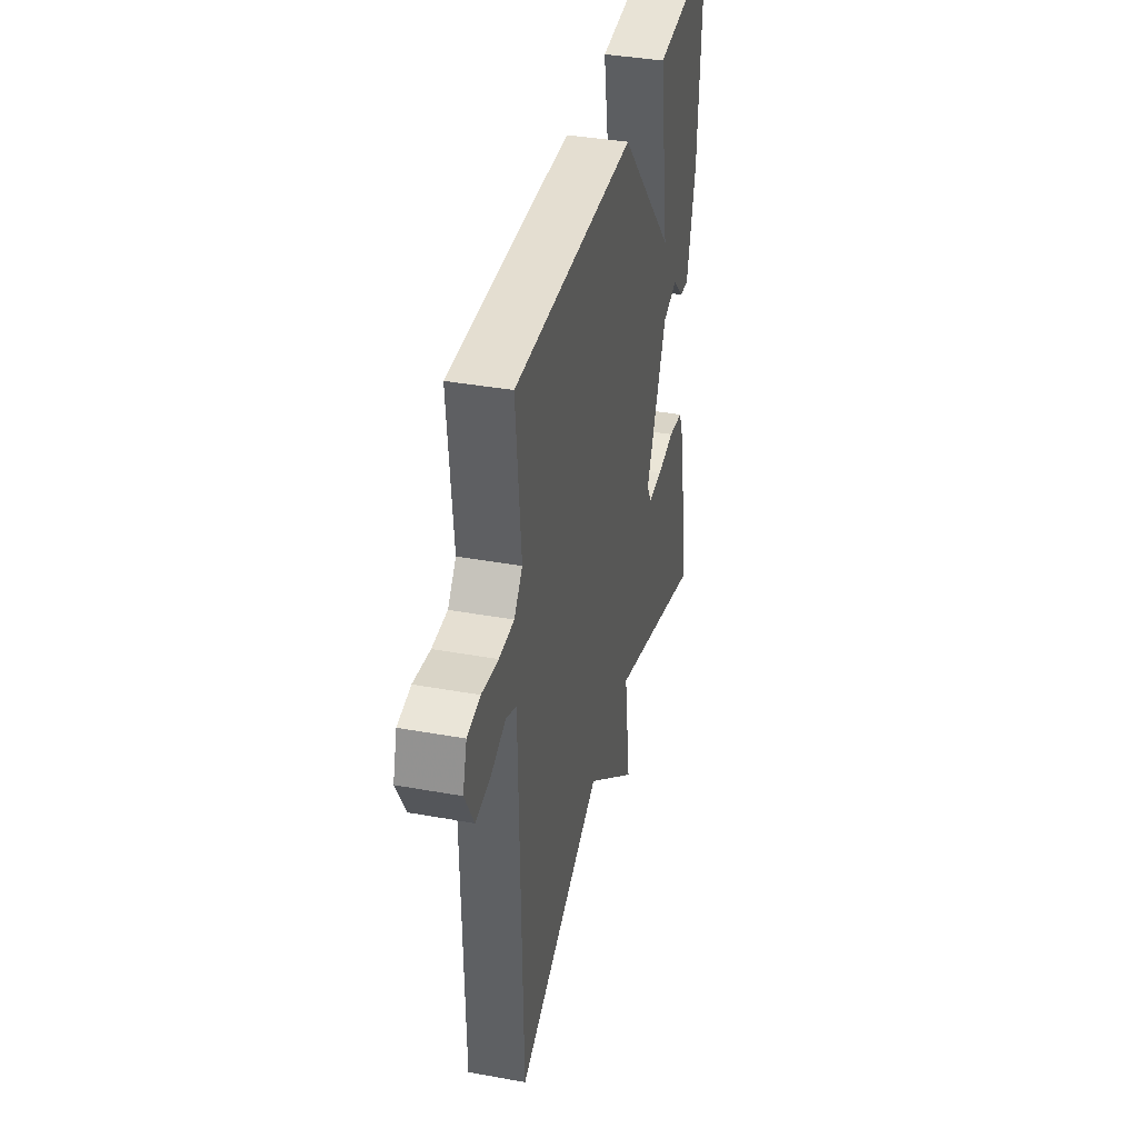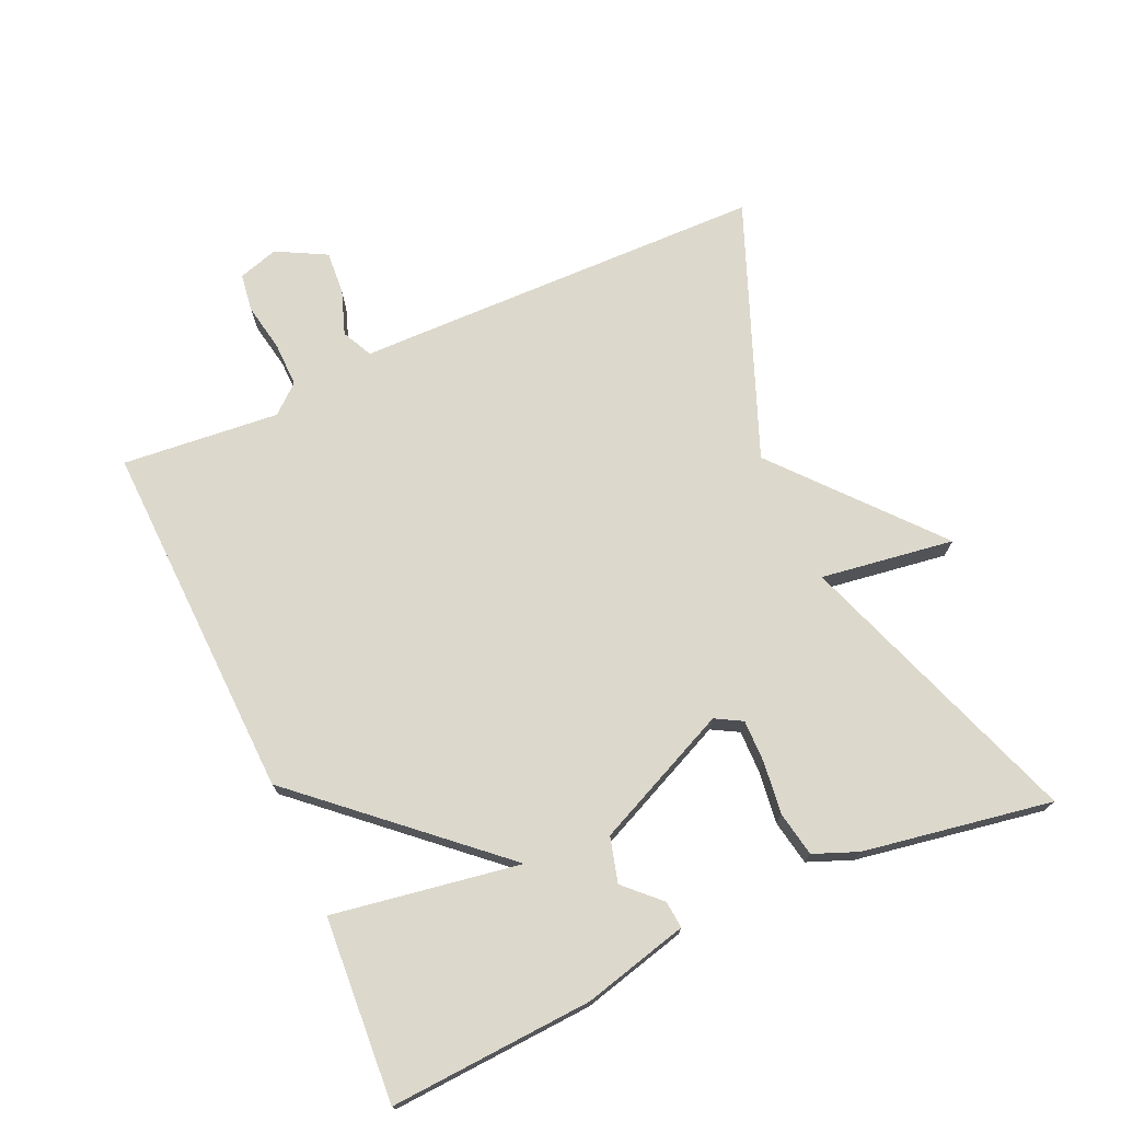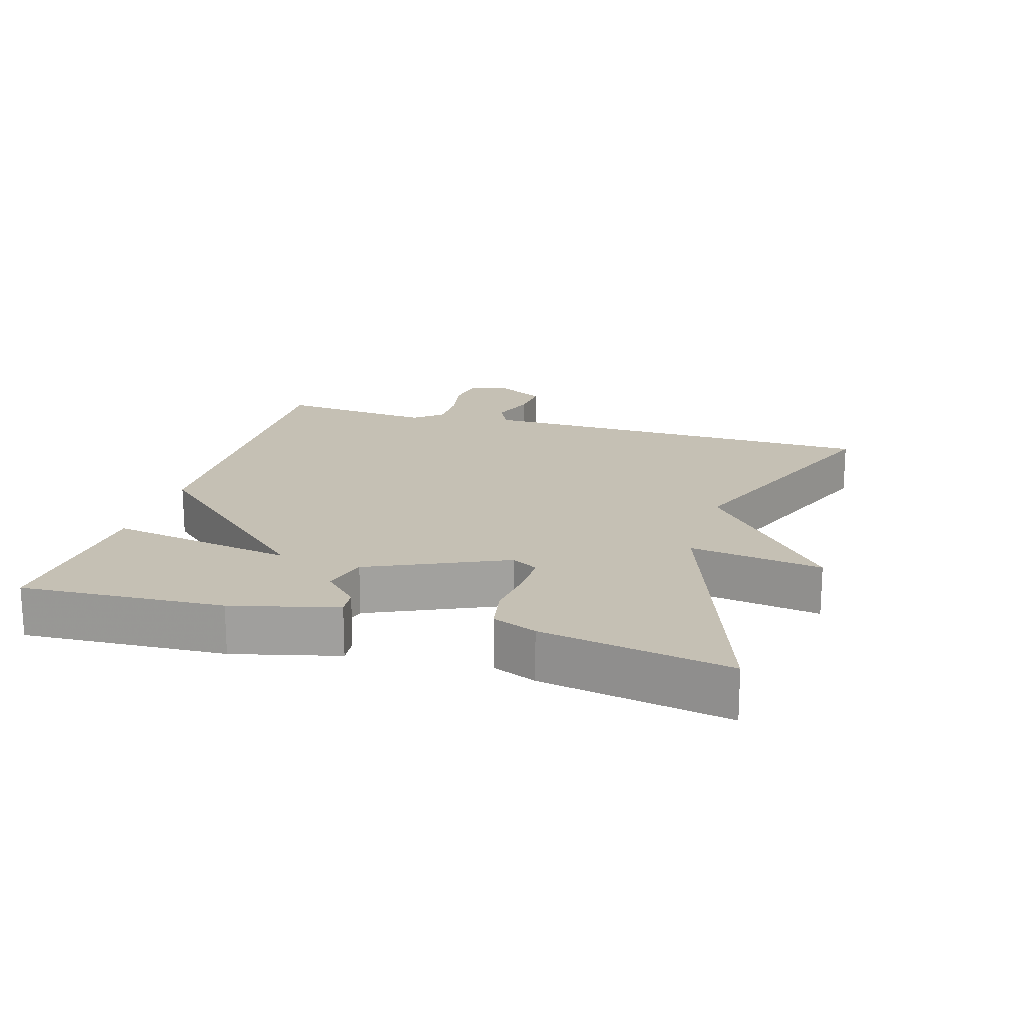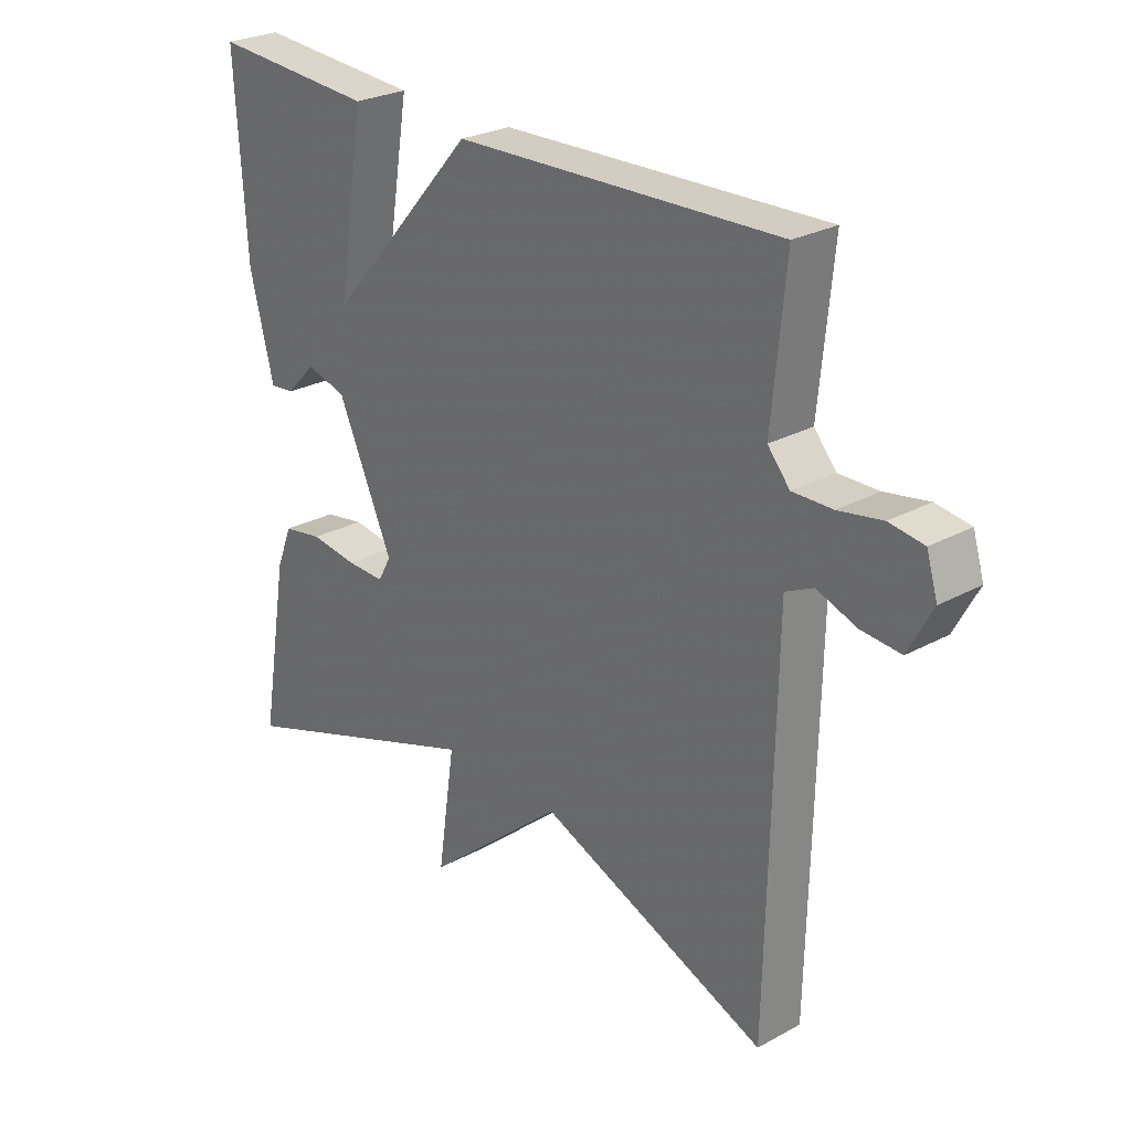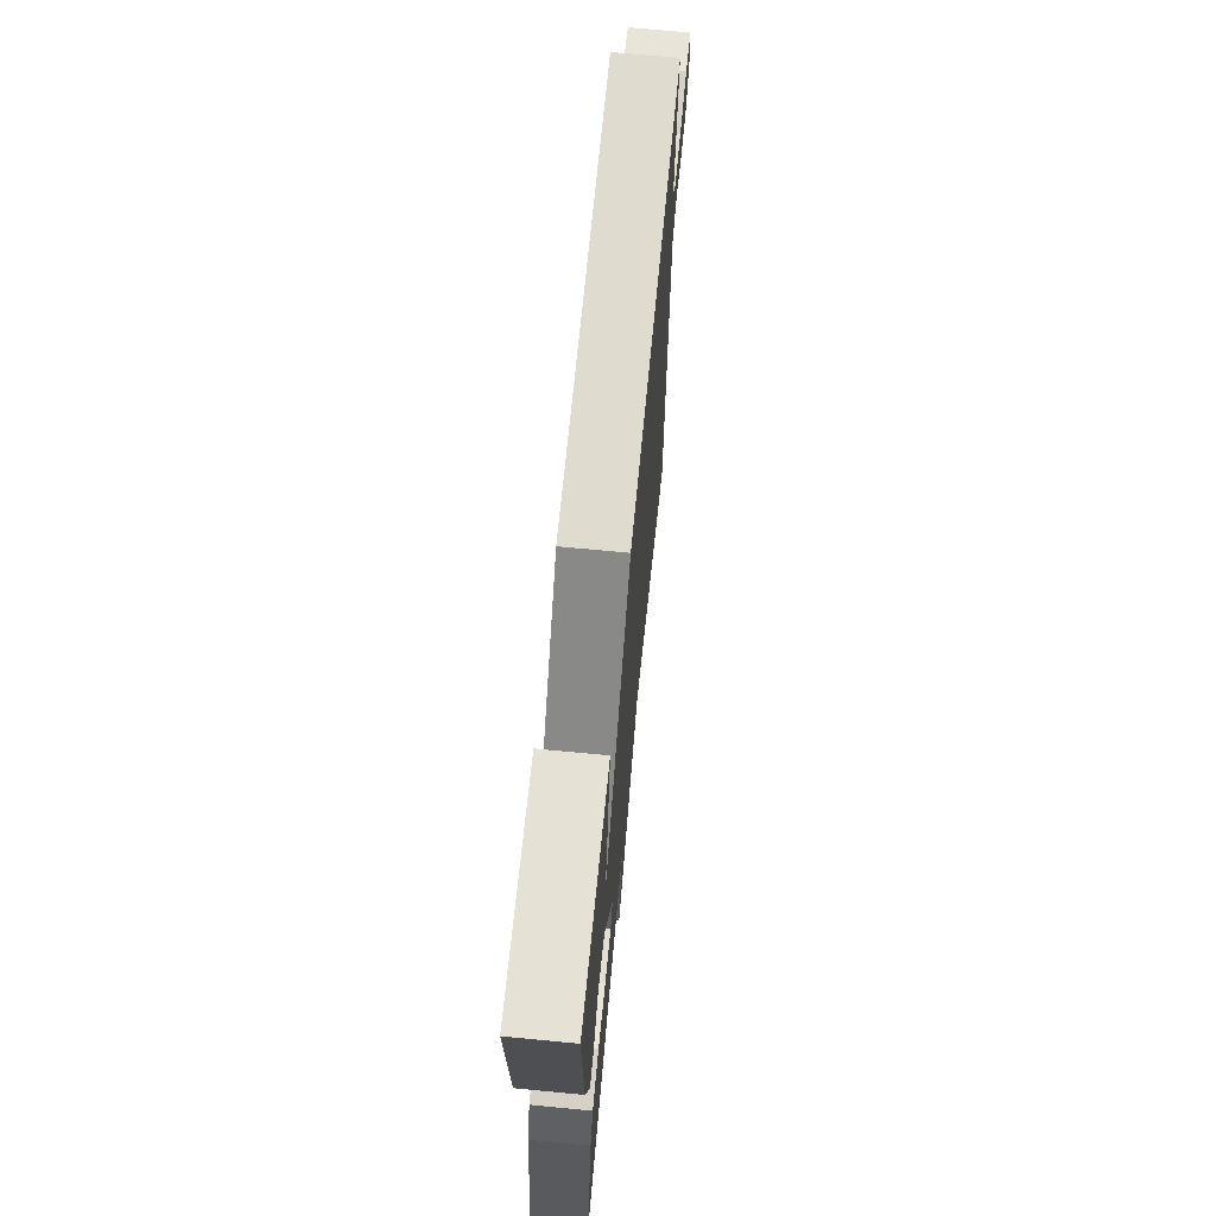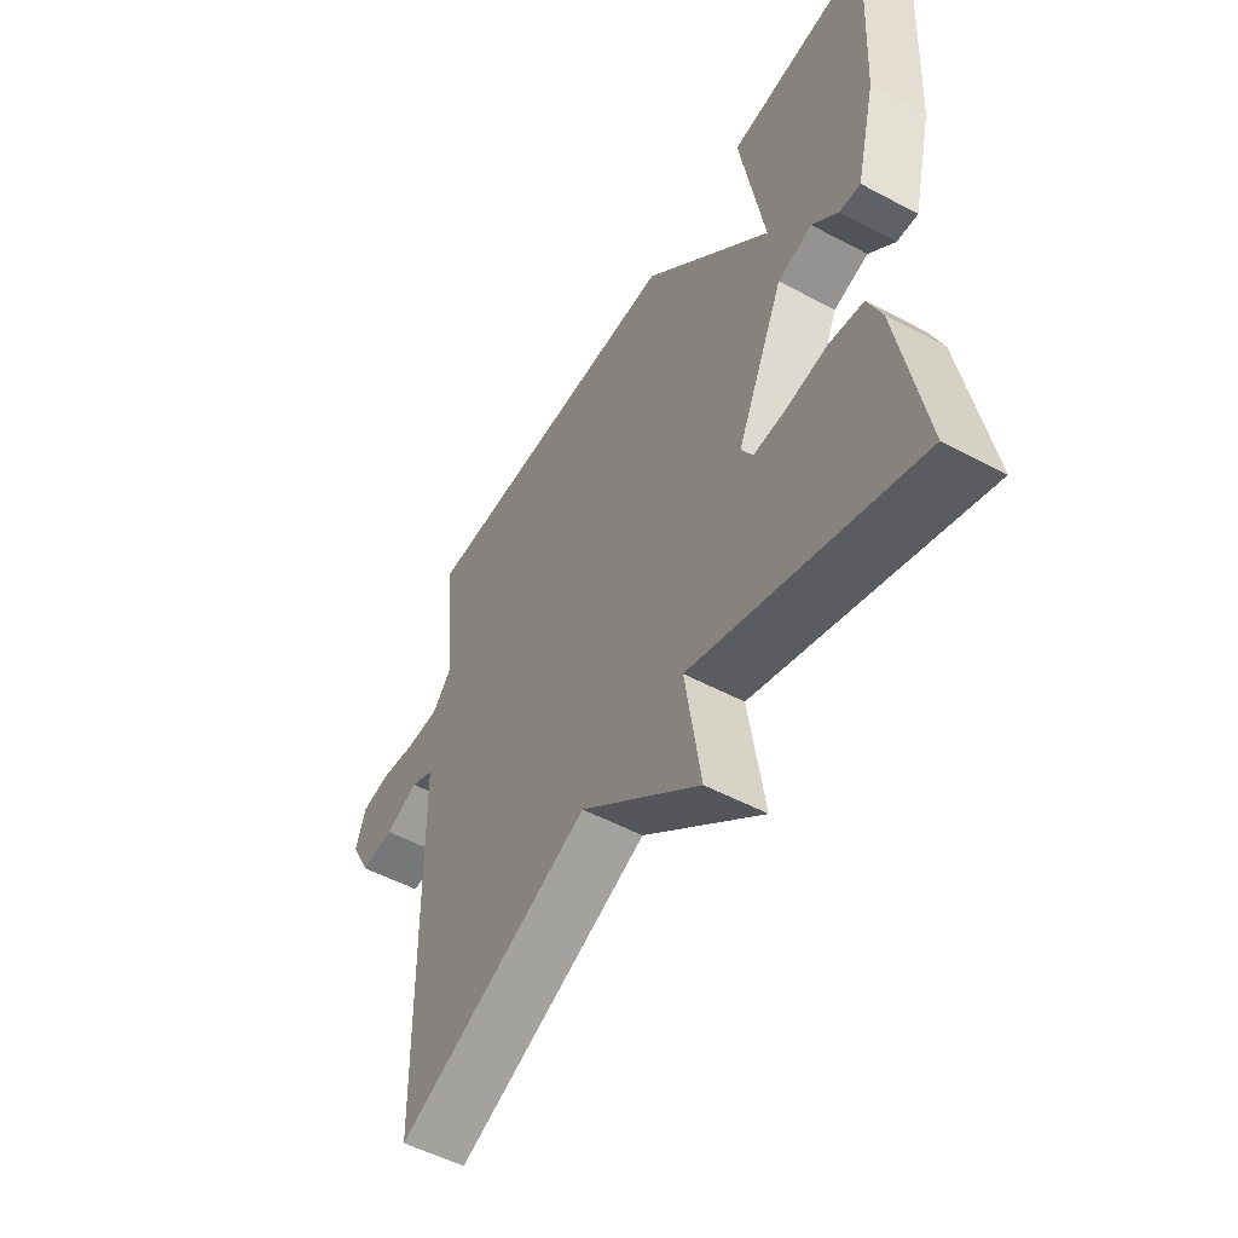
<metadata>
{"format":"obj","ext":"obj","renderer":"f3d","projection":"perspective","resolution":1024,"background":"white","views":[{"elev":38.3,"azim":-77.1,"up":"+Z"},{"elev":72.7,"azim":65.7,"up":"+Y"},{"elev":18.3,"azim":106.6,"up":"+Y"},{"elev":26.4,"azim":-130.7,"up":"+Z"},{"elev":68.4,"azim":95.5,"up":"+Z"},{"elev":-53.0,"azim":60.3,"up":"+Z"}]}
</metadata>
<code>
v -0.5 0.07 0.5
v 0.03 0.07 0.482
v 0.276 0.07 0.207
v 0.23 0.07 0.482
v 0.5 0.07 0.5
v 0.483 0.07 0.202
v 0.444 0.07 0.047
v 0.404 0.07 0.051
v 0.355 0.07 0.101
v 0.289 0.07 0.083
v 0.198 0.07 -0.118
v 0.22 0.07 -0.157
v 0.283 0.07 -0.156
v 0.36 0.07 -0.146
v 0.426 0.07 -0.158
v 0.452 0.07 -0.223
v 0.5 0.07 -0.5
v 0.075 0.07 -0.35
v 0.104 0.07 -0.546
v -0.125 0.07 -0.35
v -0.5 0.07 -0.5
v -0.509 0.07 -0.019
v -0.511 0.07 0.107
v -0.556 0.07 0.129
v -0.621 0.07 0.106
v -0.685 0.07 0.101
v -0.724 0.07 0.174
v -0.706 0.07 0.233
v -0.65 0.07 0.241
v -0.579 0.07 0.228
v -0.514 0.07 0.227
v -0.478 0.07 0.269
v -0.5 0 0.5
v 0.03 0 0.482
v 0.276 0 0.207
v 0.23 0 0.482
v 0.5 0 0.5
v 0.483 0 0.202
v 0.444 0 0.047
v 0.404 0 0.051
v 0.355 0 0.101
v 0.289 0 0.083
v 0.198 0 -0.118
v 0.22 0 -0.157
v 0.283 0 -0.156
v 0.36 0 -0.146
v 0.426 0 -0.158
v 0.452 0 -0.223
v 0.5 0 -0.5
v 0.075 0 -0.35
v 0.104 0 -0.546
v -0.125 0 -0.35
v -0.5 0 -0.5
v -0.509 0 -0.019
v -0.511 0 0.107
v -0.556 0 0.129
v -0.621 0 0.106
v -0.685 0 0.101
v -0.724 0 0.174
v -0.706 0 0.233
v -0.65 0 0.241
v -0.579 0 0.228
v -0.514 0 0.227
v -0.478 0 0.269
f 28 29 30
f 27 28 30
f 26 27 30
f 25 26 30
f 24 25 30
f 23 24 30 31
f 20 21 22 23
f 23 31 32
f 20 23 32
f 19 20 32
f 18 19 32
f 16 17 18
f 15 16 18
f 14 15 18
f 13 14 18
f 12 13 18
f 18 32 1
f 12 18 1
f 11 12 1
f 7 8 9
f 6 7 9
f 5 6 9
f 4 5 9
f 3 4 9
f 3 9 10
f 3 10 11
f 2 3 11
f 1 2 11
f 62 61 60
f 62 60 59
f 62 59 58
f 62 58 57
f 62 57 56
f 63 62 56 55
f 55 54 53 52
f 64 63 55
f 64 55 52
f 64 52 51
f 64 51 50
f 50 49 48
f 50 48 47
f 50 47 46
f 50 46 45
f 50 45 44
f 33 64 50
f 33 50 44
f 33 44 43
f 41 40 39
f 41 39 38
f 41 38 37
f 41 37 36
f 41 36 35
f 42 41 35
f 43 42 35
f 43 35 34
f 43 34 33
f 1 33 34 2
f 2 34 35 3
f 3 35 36 4
f 4 36 37 5
f 5 37 38 6
f 6 38 39 7
f 7 39 40 8
f 8 40 41 9
f 9 41 42 10
f 10 42 43 11
f 11 43 44 12
f 12 44 45 13
f 13 45 46 14
f 14 46 47 15
f 15 47 48 16
f 16 48 49 17
f 17 49 50 18
f 18 50 51 19
f 19 51 52 20
f 20 52 53 21
f 21 53 54 22
f 22 54 55 23
f 23 55 56 24
f 24 56 57 25
f 25 57 58 26
f 26 58 59 27
f 27 59 60 28
f 28 60 61 29
f 29 61 62 30
f 30 62 63 31
f 31 63 64 32
f 32 64 33 1

</code>
